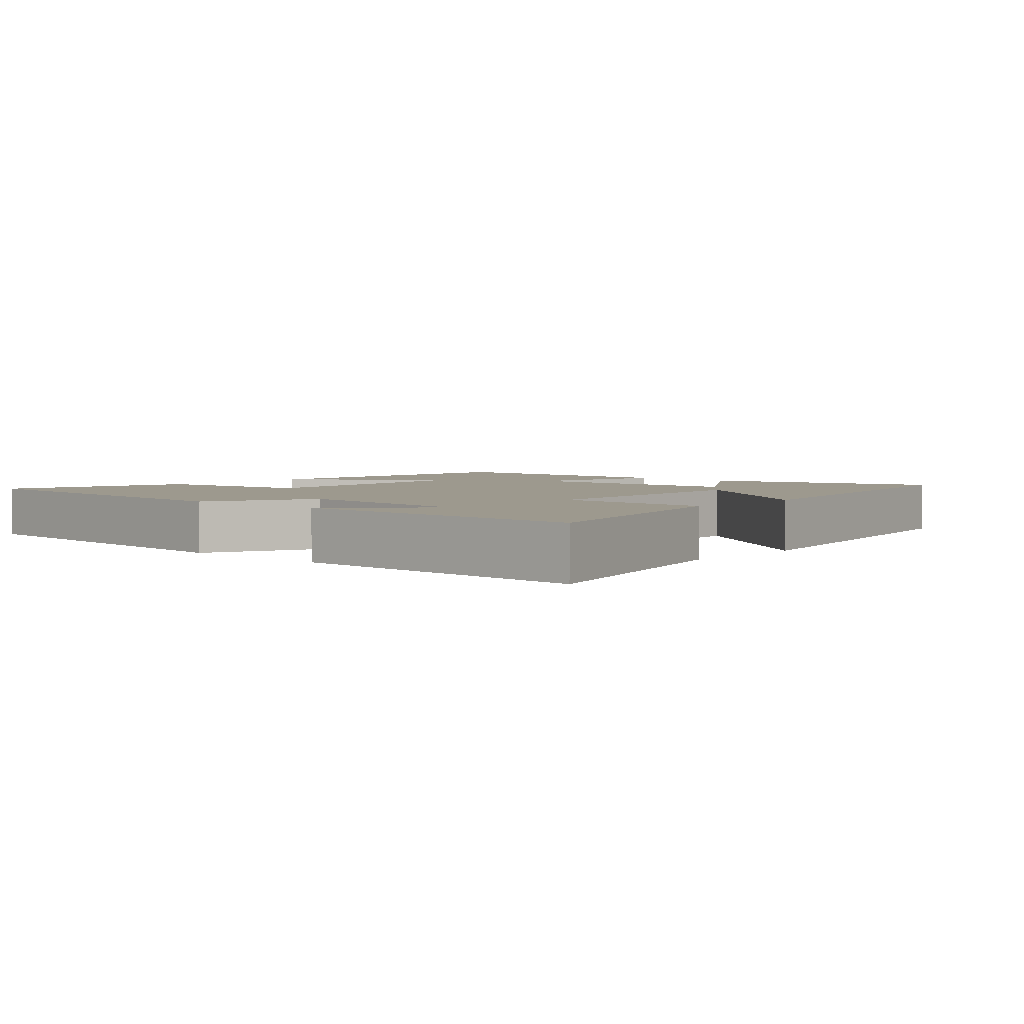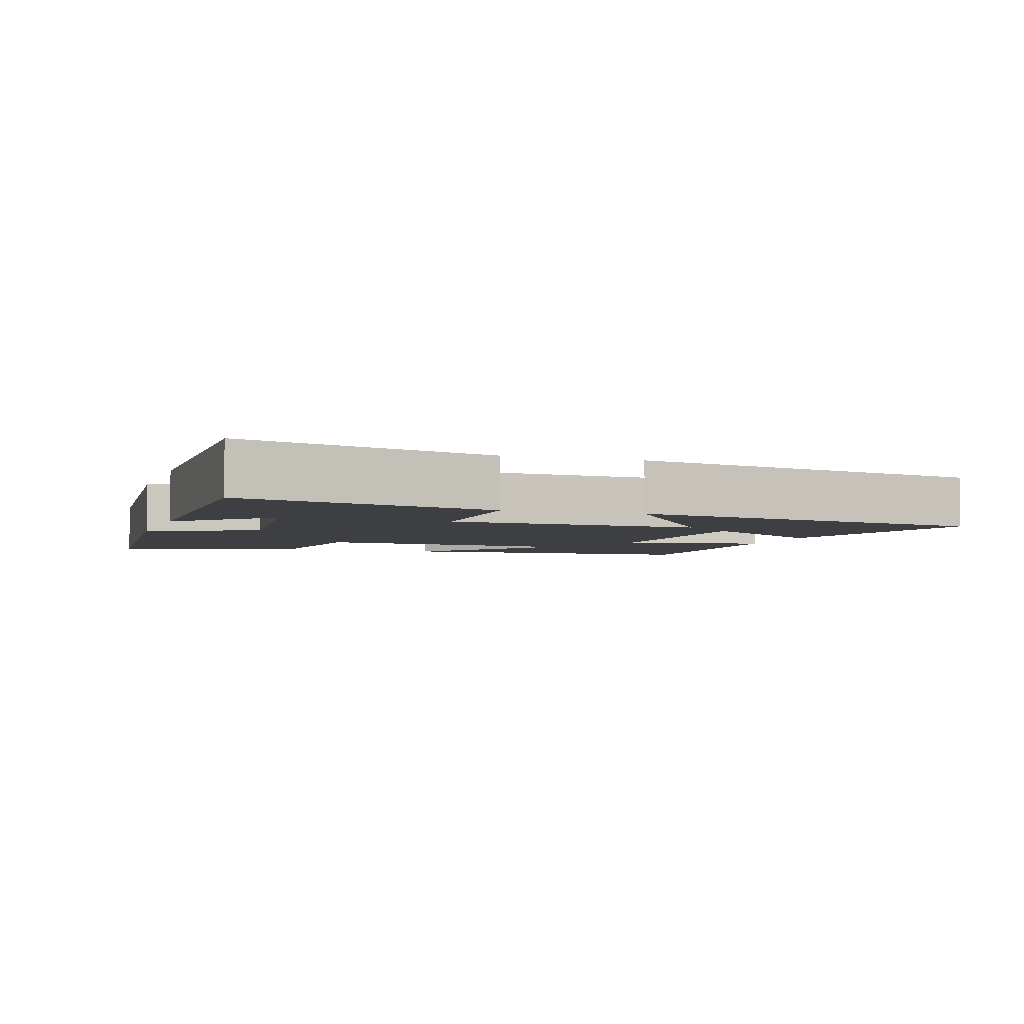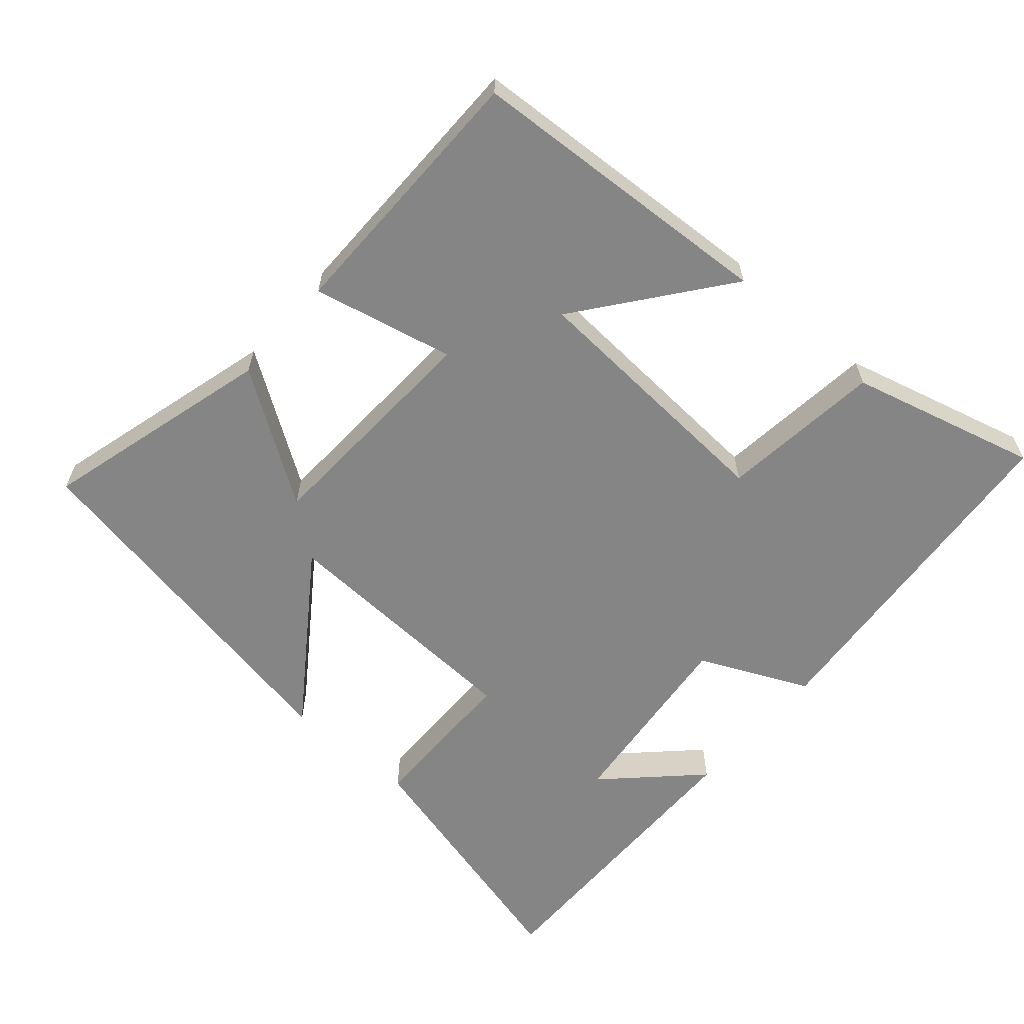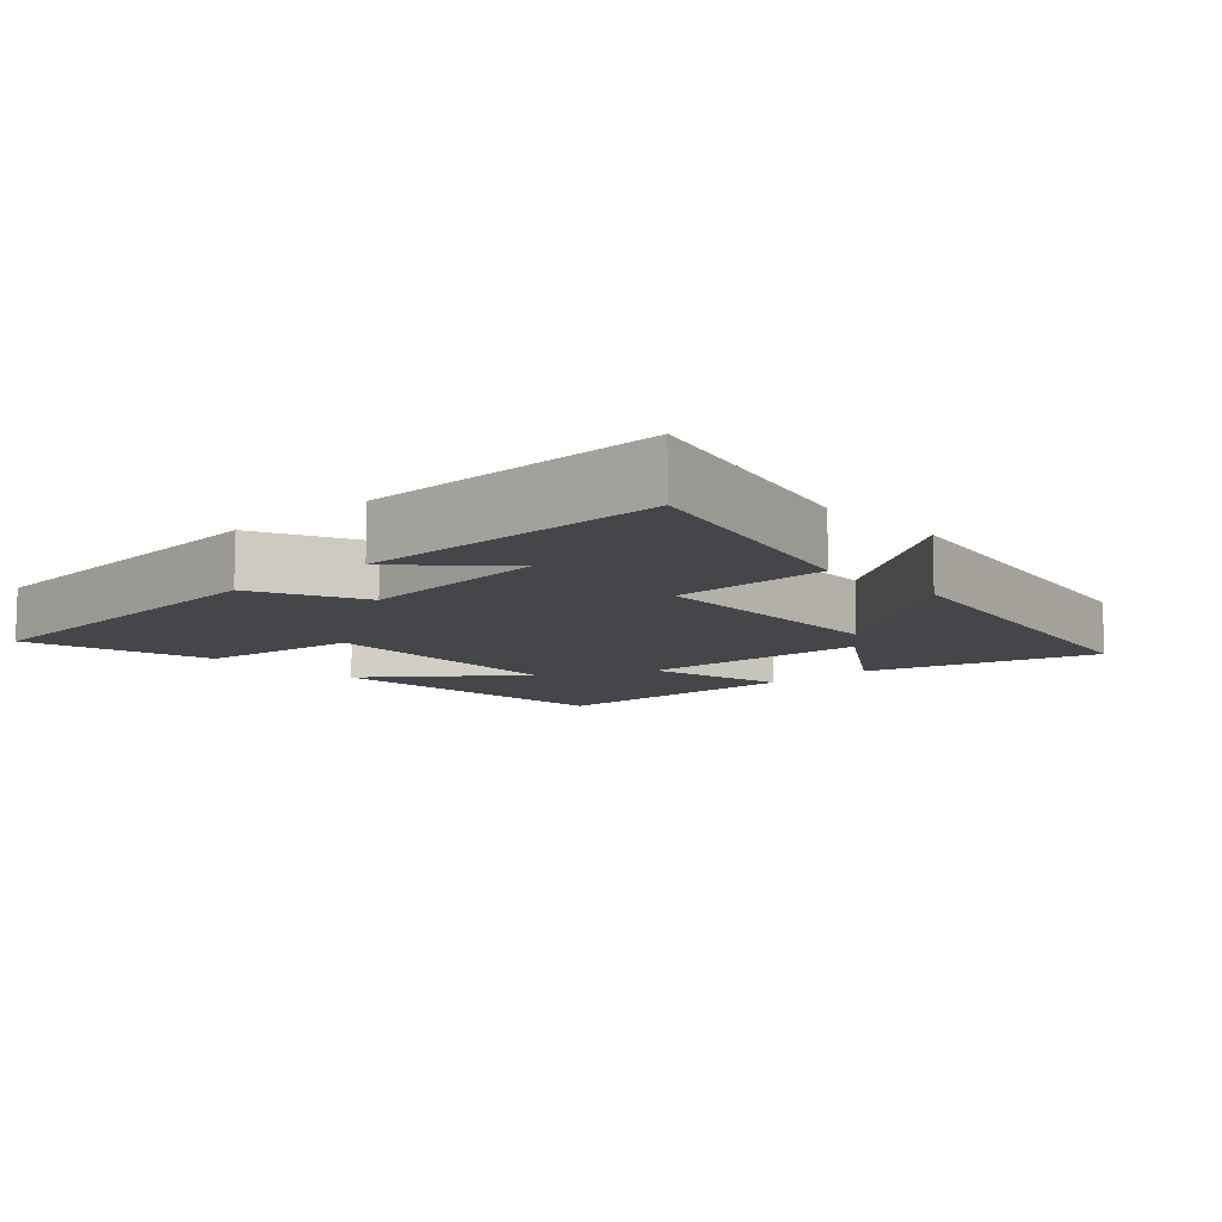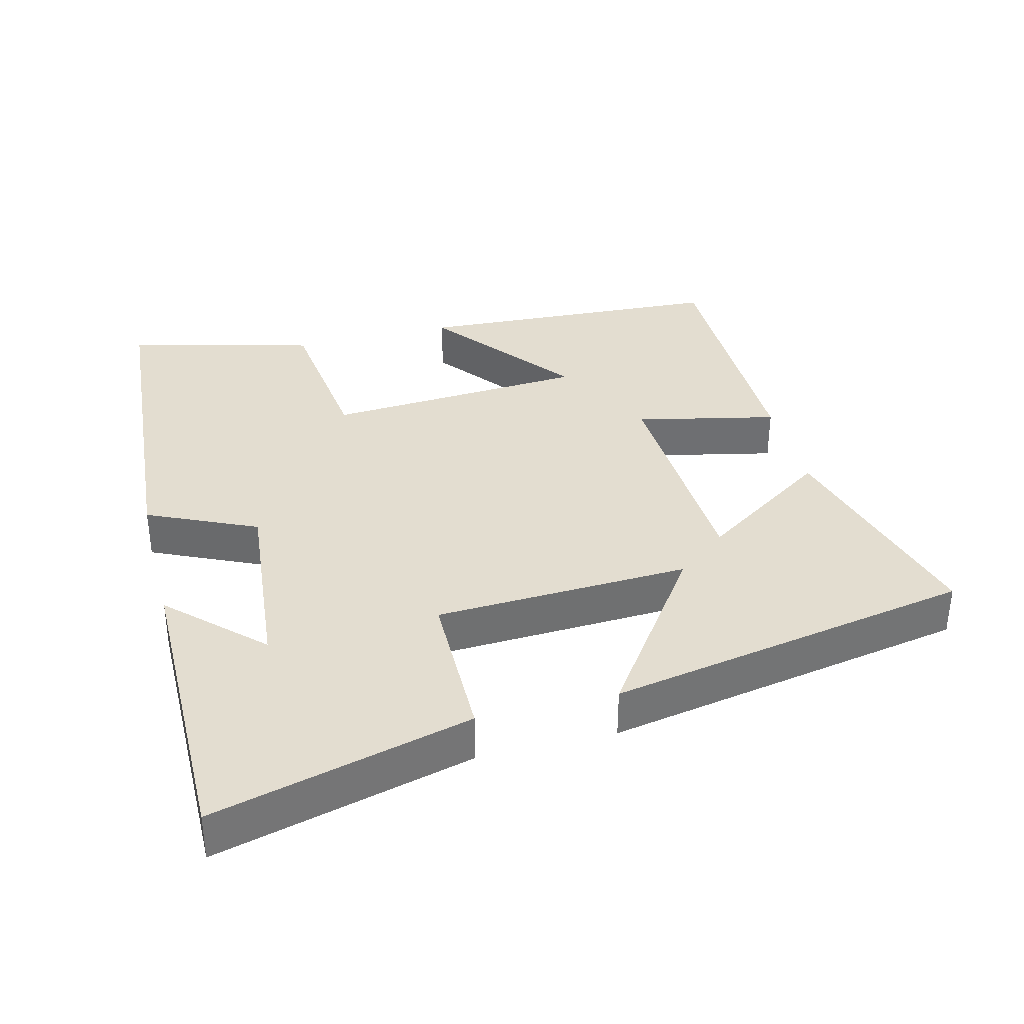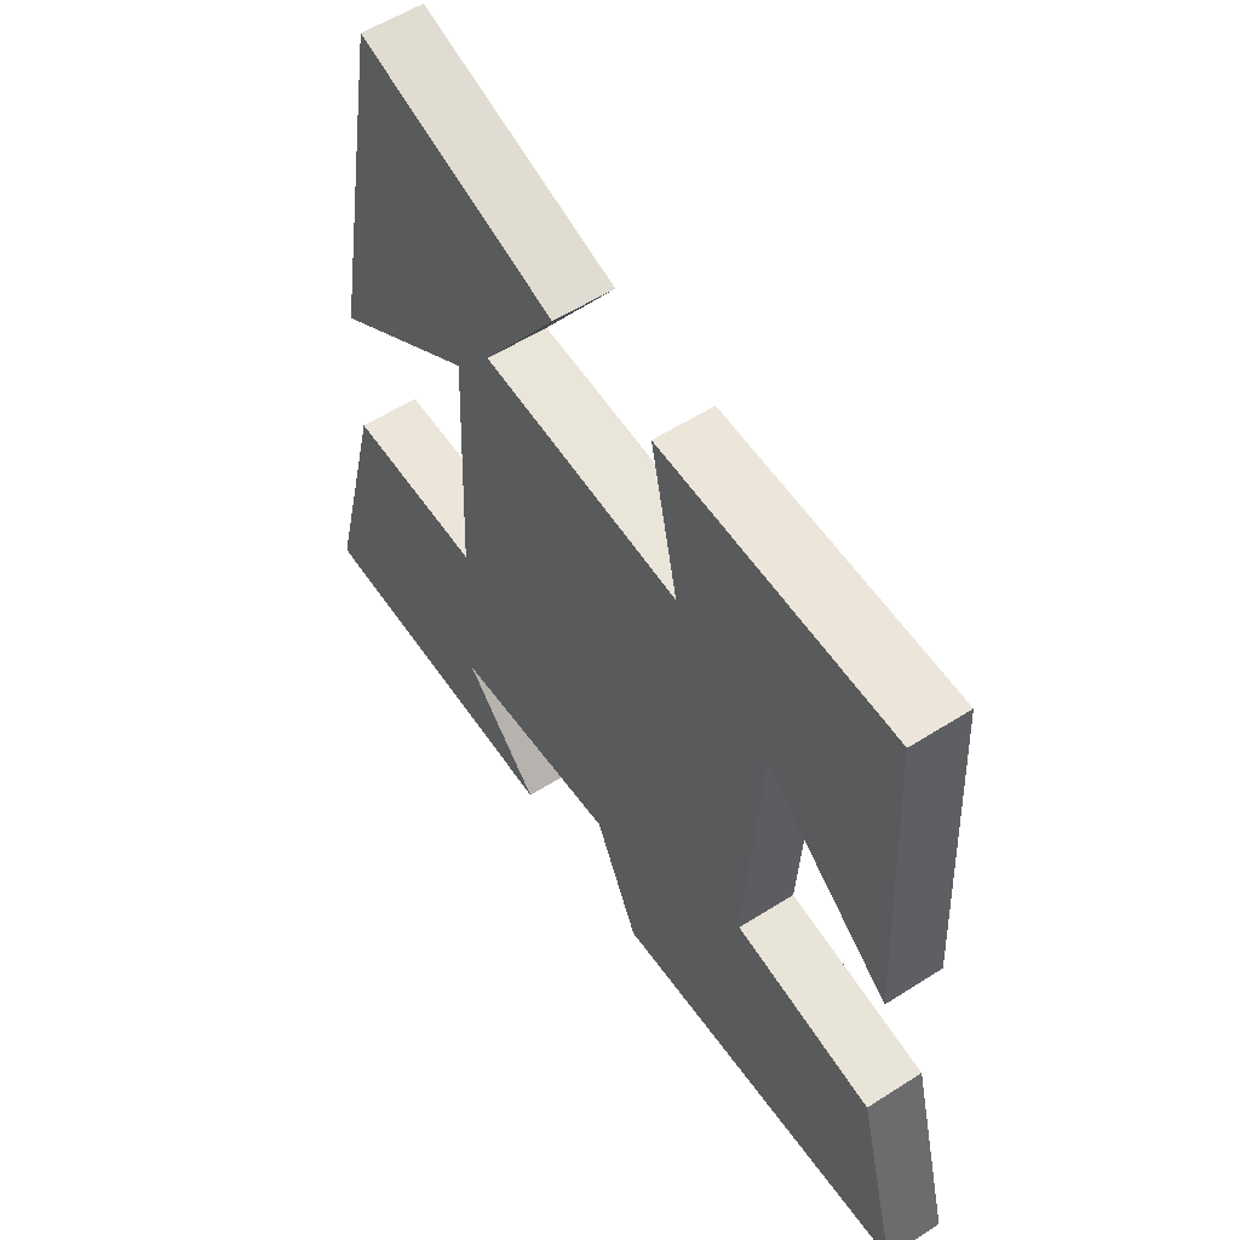
<metadata>
{"format":"obj","ext":"obj","renderer":"f3d","projection":"perspective","resolution":1024,"background":"white","views":[{"elev":3.4,"azim":-137.9,"up":"+Y"},{"elev":-4.1,"azim":-108.2,"up":"+Y"},{"elev":-61.8,"azim":49.1,"up":"+Y"},{"elev":-9.8,"azim":-137.1,"up":"+Y"},{"elev":35.5,"azim":-104.4,"up":"+Y"},{"elev":56.8,"azim":56.4,"up":"+Z"}]}
</metadata>
<code>
v 0.475 0.07 0.498
v 0.5 0.07 0.051
v 0.292 0.07 0.213
v 0.268 0.07 -0.163
v 0.5 0.07 -0.191
v 0.57 0.07 -0.46
v 0.069 0.07 -0.5
v -0.003 0.07 -0.344
v -0.281 0.07 -0.372
v -0.157 0.07 -0.5
v -0.595 0.07 -0.503
v -0.5 0.07 -0.132
v -0.275 0.07 -0.13
v -0.259 0.07 0.236
v -0.5 0.07 0.066
v -0.404 0.07 0.591
v -0.073 0.07 0.5
v -0.198 0.07 0.313
v 0.136 0.07 0.297
v 0.091 0.07 0.5
v 0.475 0 0.498
v 0.5 0 0.051
v 0.292 0 0.213
v 0.268 0 -0.163
v 0.5 0 -0.191
v 0.57 0 -0.46
v 0.069 0 -0.5
v -0.003 0 -0.344
v -0.281 0 -0.372
v -0.157 0 -0.5
v -0.595 0 -0.503
v -0.5 0 -0.132
v -0.275 0 -0.13
v -0.259 0 0.236
v -0.5 0 0.066
v -0.404 0 0.591
v -0.073 0 0.5
v -0.198 0 0.313
v 0.136 0 0.297
v 0.091 0 0.5
f 19 20 1
f 16 17 18
f 15 16 18
f 14 15 18
f 13 14 18 19
f 11 12 13
f 9 10 11
f 13 19 1
f 11 13 1
f 9 11 1
f 6 7 8
f 5 6 8
f 4 5 8
f 3 4 8 9
f 1 2 3
f 1 3 9
f 21 40 39
f 38 37 36
f 38 36 35
f 38 35 34
f 39 38 34 33
f 33 32 31
f 31 30 29
f 21 39 33
f 21 33 31
f 21 31 29
f 28 27 26
f 28 26 25
f 28 25 24
f 29 28 24 23
f 23 22 21
f 29 23 21
f 1 21 22 2
f 2 22 23 3
f 3 23 24 4
f 4 24 25 5
f 5 25 26 6
f 6 26 27 7
f 7 27 28 8
f 8 28 29 9
f 9 29 30 10
f 10 30 31 11
f 11 31 32 12
f 12 32 33 13
f 13 33 34 14
f 14 34 35 15
f 15 35 36 16
f 16 36 37 17
f 17 37 38 18
f 18 38 39 19
f 19 39 40 20
f 20 40 21 1

</code>
